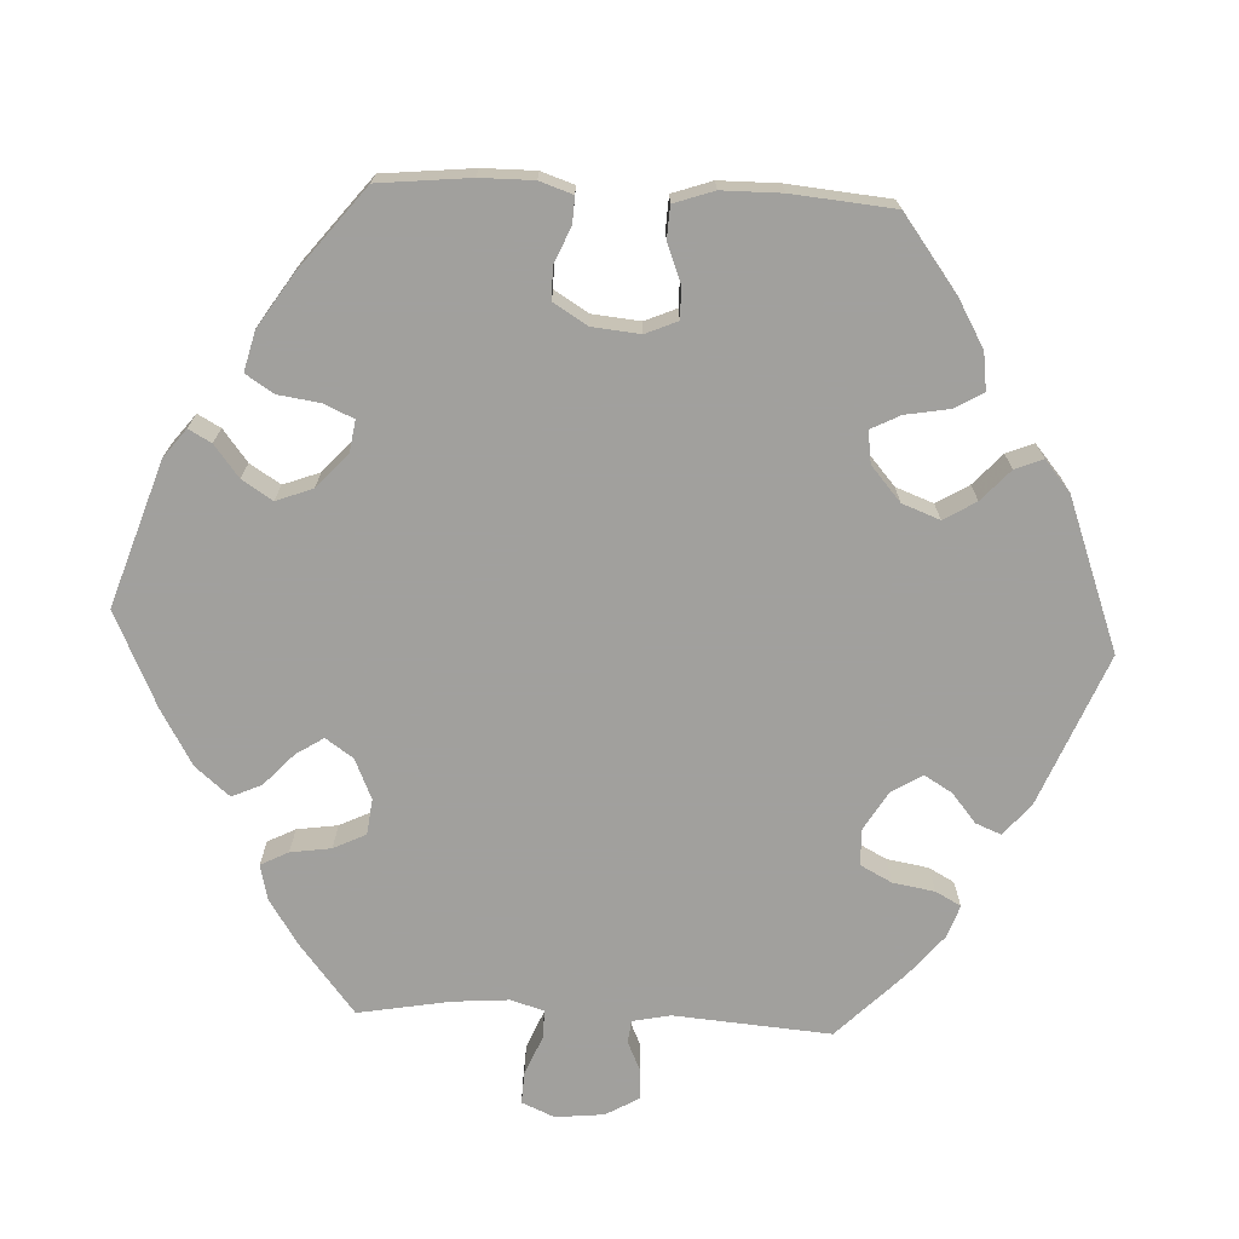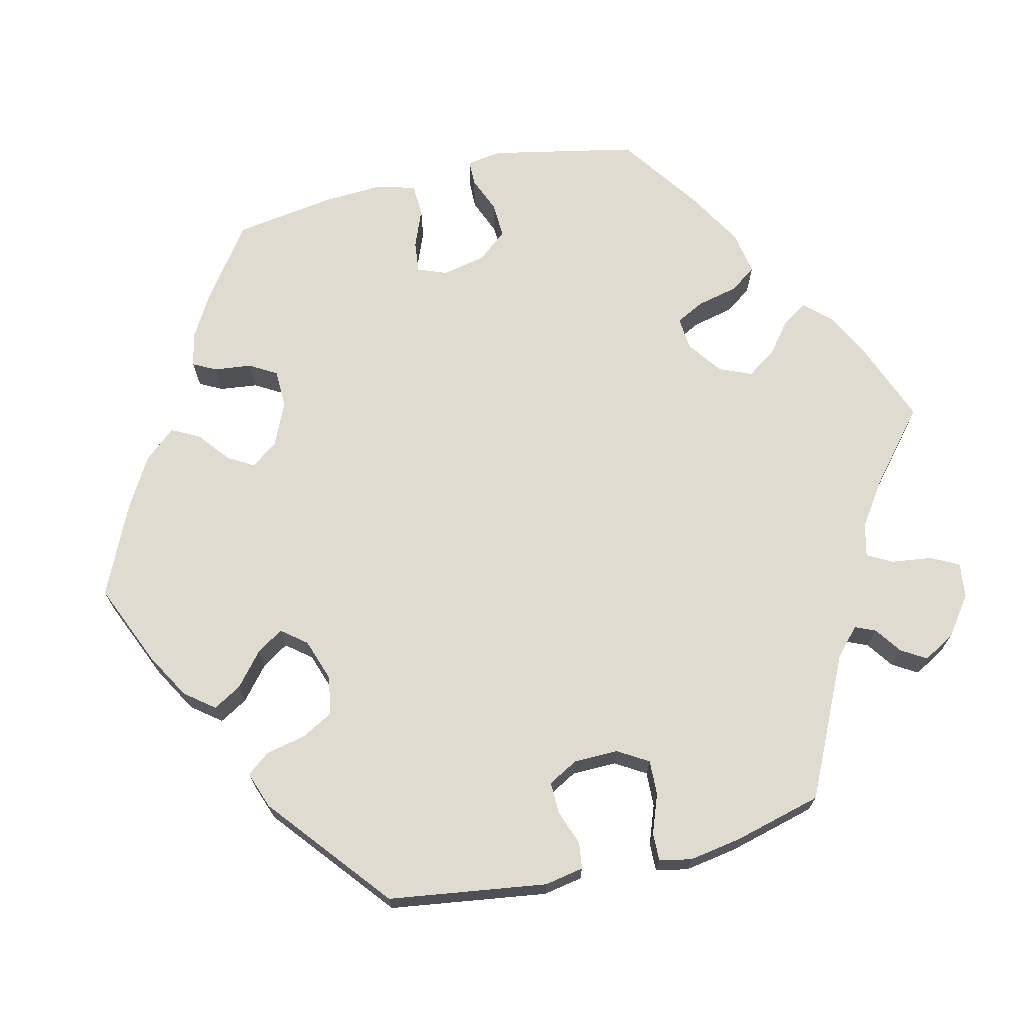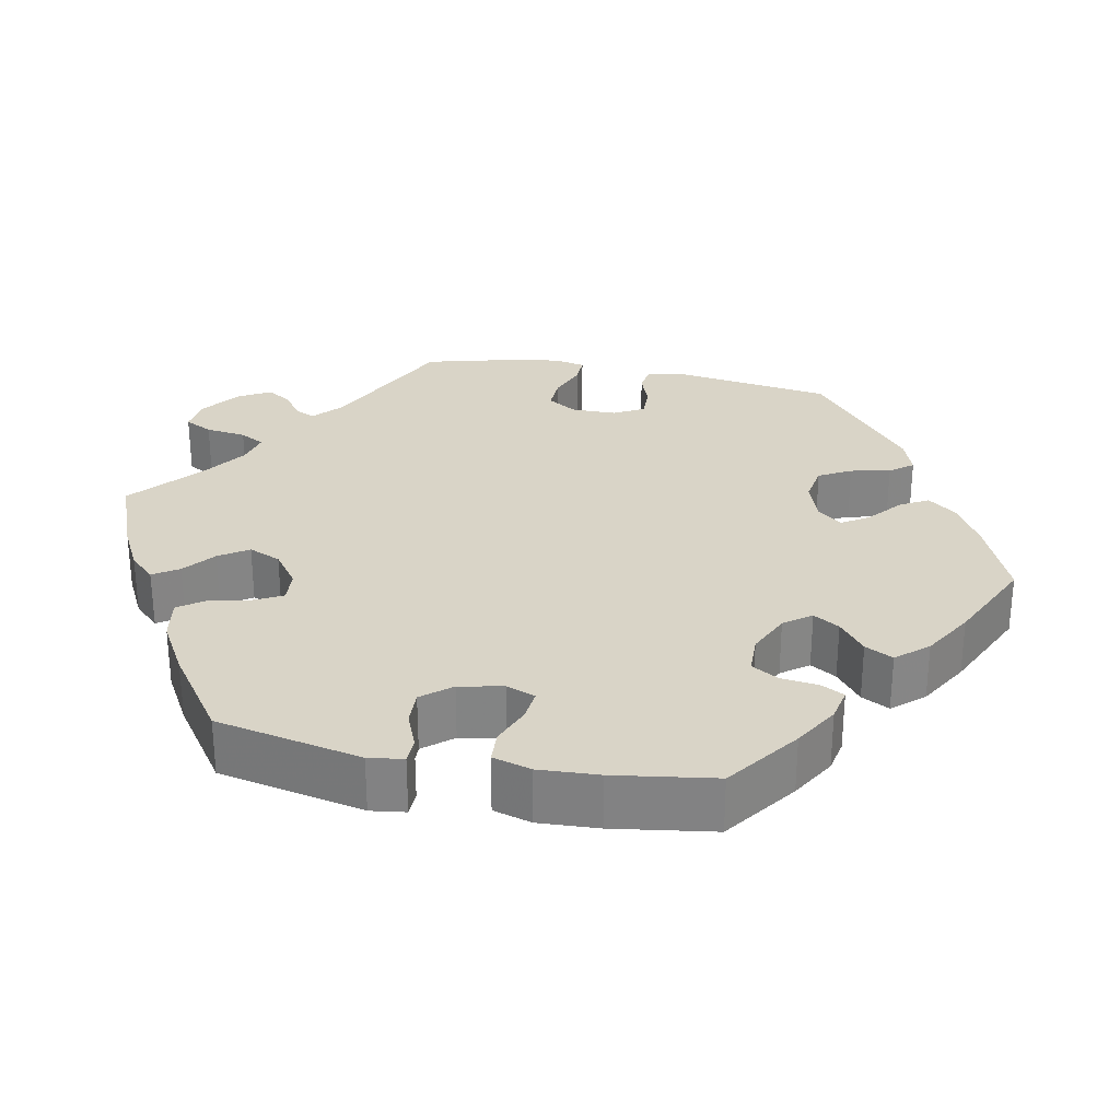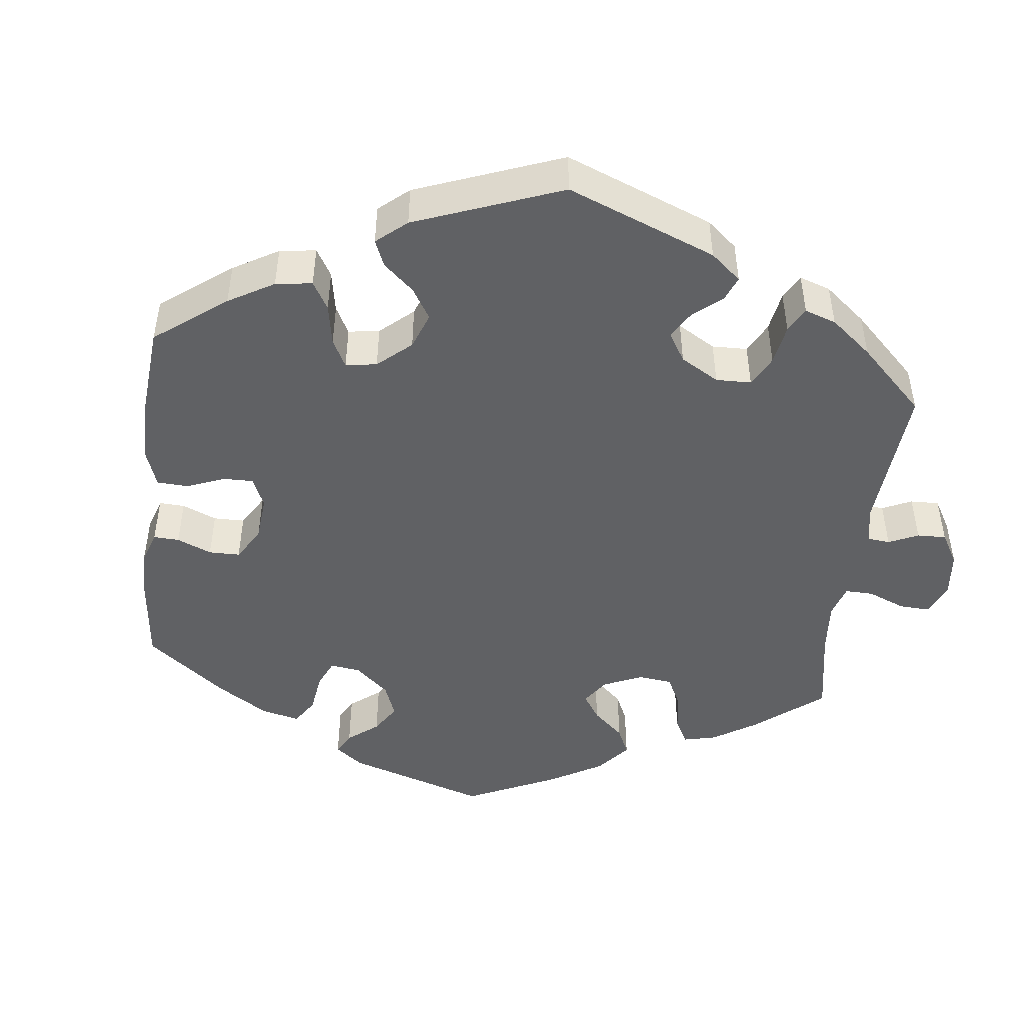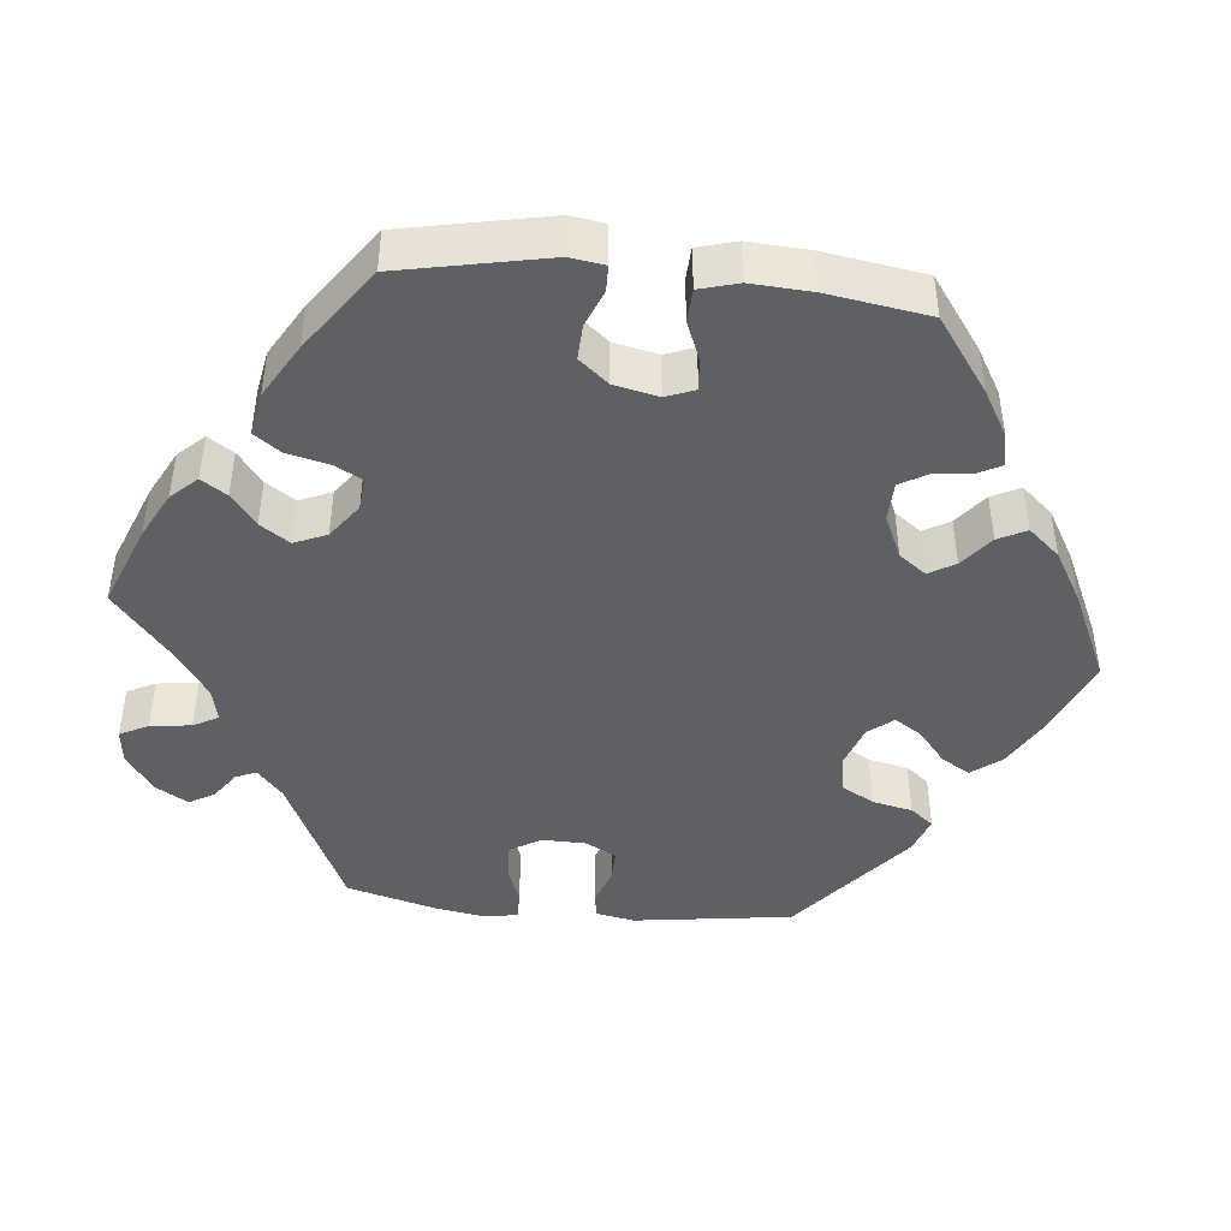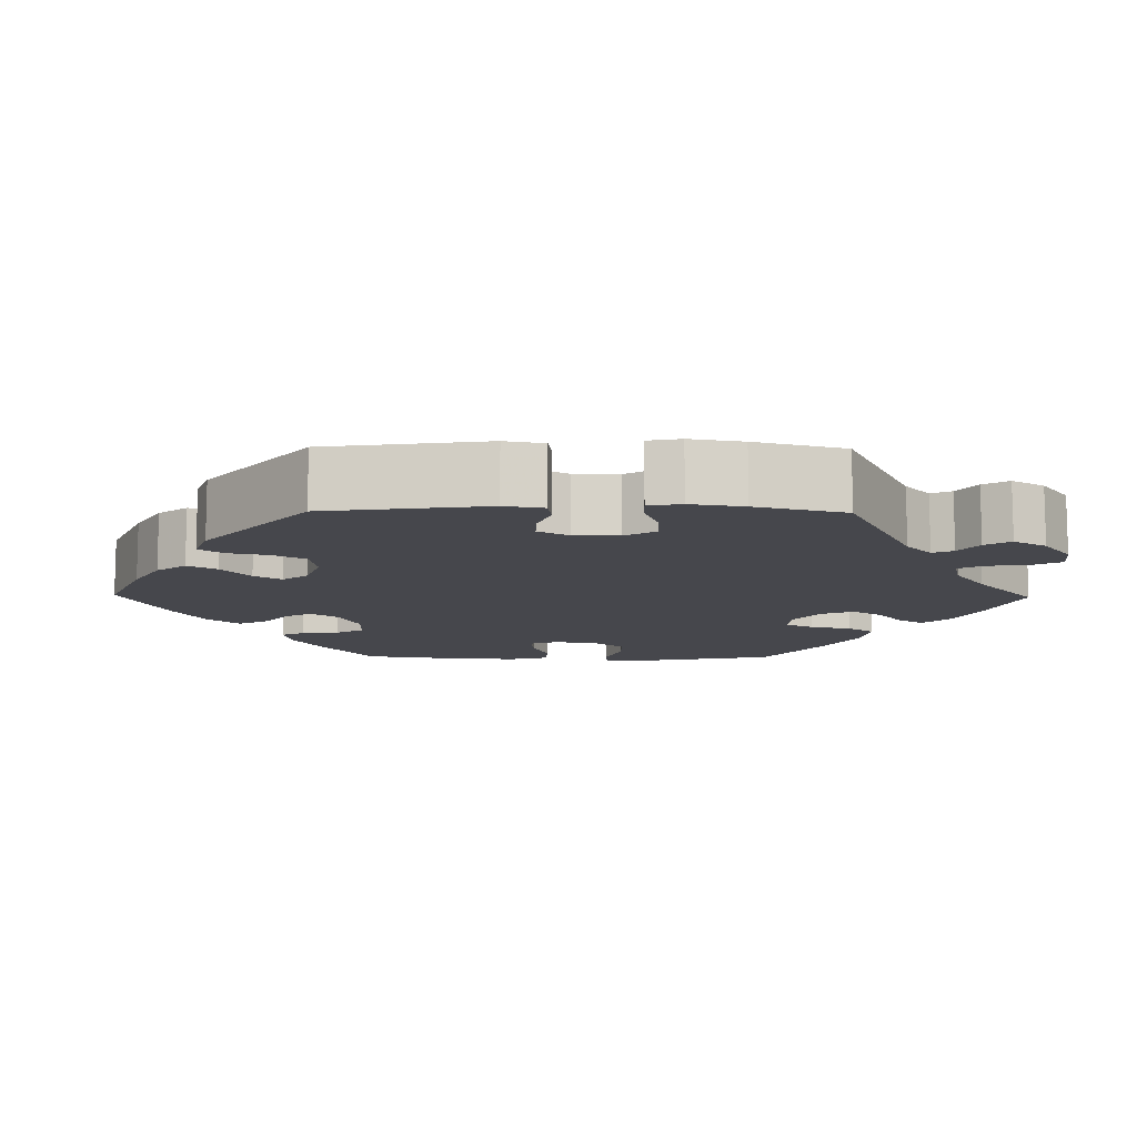
<metadata>
{"format":"obj","ext":"obj","renderer":"f3d","projection":"perspective","resolution":1024,"background":"white","views":[{"elev":-71.7,"azim":-152.8,"up":"+Y"},{"elev":69.9,"azim":-43.4,"up":"+Y"},{"elev":28.8,"azim":161.3,"up":"+Y"},{"elev":-47.0,"azim":-66.6,"up":"+Y"},{"elev":-44.6,"azim":144.0,"up":"+Y"},{"elev":-10.9,"azim":-30.8,"up":"+Y"}]}
</metadata>
<code>
v 0.517 0.07 0.177
v 0.52 0.07 0.11
v 0.507 0.07 0.067
v 0.468 0.07 0.069
v 0.42 0.07 0.088
v 0.375 0.07 0.091
v 0.348 0.07 0.055
v 0.342 0.07 0
v 0.36 0.07 -0.038
v 0.401 0.07 -0.036
v 0.453 0.07 -0.02
v 0.494 0.07 -0.024
v 0.513 0.07 -0.077
v 0.513 0.07 -0.157
v 0.501 0.07 -0.288
v 0.358 0.07 -0.415
v 0.316 0.07 -0.432
v 0.299 0.07 -0.404
v 0.292 0.07 -0.354
v 0.271 0.07 -0.314
v 0.223 0.07 -0.306
v 0.168 0.07 -0.324
v 0.143 0.07 -0.355
v 0.167 0.07 -0.388
v 0.209 0.07 -0.421
v 0.228 0.07 -0.458
v 0.192 0.07 -0.495
v 0.123 0.07 -0.53
v 0.001 0.07 -0.578
v -0.104 0.07 -0.531
v -0.162 0.07 -0.498
v -0.191 0.07 -0.465
v -0.173 0.07 -0.437
v -0.134 0.07 -0.408
v -0.114 0.07 -0.373
v -0.138 0.07 -0.329
v -0.187 0.07 -0.294
v -0.23 0.07 -0.289
v -0.249 0.07 -0.323
v -0.257 0.07 -0.375
v -0.279 0.07 -0.409
v -0.331 0.07 -0.399
v -0.396 0.07 -0.362
v -0.501 0.07 -0.288
v -0.515 0.07 -0.173
v -0.515 0.07 -0.105
v -0.497 0.07 -0.061
v -0.455 0.07 -0.061
v -0.403 0.07 -0.08
v -0.362 0.07 -0.082
v -0.347 0.07 -0.044
v -0.358 0.07 0.012
v -0.39 0.07 0.051
v -0.437 0.07 0.05
v -0.487 0.07 0.034
v -0.524 0.07 0.039
v -0.533 0.07 0.089
v -0.5 0.07 0.289
v -0.338 0.07 0.416
v -0.29 0.07 0.433
v -0.269 0.07 0.406
v -0.261 0.07 0.359
v -0.241 0.07 0.323
v -0.197 0.07 0.324
v -0.147 0.07 0.352
v -0.125 0.07 0.392
v -0.149 0.07 0.43
v -0.19 0.07 0.464
v -0.209 0.07 0.495
v -0.177 0.07 0.523
v -0.113 0.07 0.547
v 0 0.07 0.578
v 0.163 0.07 0.466
v 0.209 0.07 0.451
v 0.226 0.07 0.474
v 0.23 0.07 0.516
v 0.248 0.07 0.549
v 0.296 0.07 0.549
v 0.352 0.07 0.524
v 0.379 0.07 0.488
v 0.357 0.07 0.454
v 0.315 0.07 0.422
v 0.296 0.07 0.391
v 0.326 0.07 0.359
v 0.389 0.07 0.329
v 0.5 0.07 0.289
v 0.517 0 0.177
v 0.52 0 0.11
v 0.507 0 0.067
v 0.468 0 0.069
v 0.42 0 0.088
v 0.375 0 0.091
v 0.348 0 0.055
v 0.342 0 0
v 0.36 0 -0.038
v 0.401 0 -0.036
v 0.453 0 -0.02
v 0.494 0 -0.024
v 0.513 0 -0.077
v 0.513 0 -0.157
v 0.501 0 -0.288
v 0.358 0 -0.415
v 0.316 0 -0.432
v 0.299 0 -0.404
v 0.292 0 -0.354
v 0.271 0 -0.314
v 0.223 0 -0.306
v 0.168 0 -0.324
v 0.143 0 -0.355
v 0.167 0 -0.388
v 0.209 0 -0.421
v 0.228 0 -0.458
v 0.192 0 -0.495
v 0.123 0 -0.53
v 0.001 0 -0.578
v -0.104 0 -0.531
v -0.162 0 -0.498
v -0.191 0 -0.465
v -0.173 0 -0.437
v -0.134 0 -0.408
v -0.114 0 -0.373
v -0.138 0 -0.329
v -0.187 0 -0.294
v -0.23 0 -0.289
v -0.249 0 -0.323
v -0.257 0 -0.375
v -0.279 0 -0.409
v -0.331 0 -0.399
v -0.396 0 -0.362
v -0.501 0 -0.288
v -0.515 0 -0.173
v -0.515 0 -0.105
v -0.497 0 -0.061
v -0.455 0 -0.061
v -0.403 0 -0.08
v -0.362 0 -0.082
v -0.347 0 -0.044
v -0.358 0 0.012
v -0.39 0 0.051
v -0.437 0 0.05
v -0.487 0 0.034
v -0.524 0 0.039
v -0.533 0 0.089
v -0.5 0 0.289
v -0.338 0 0.416
v -0.29 0 0.433
v -0.269 0 0.406
v -0.261 0 0.359
v -0.241 0 0.323
v -0.197 0 0.324
v -0.147 0 0.352
v -0.125 0 0.392
v -0.149 0 0.43
v -0.19 0 0.464
v -0.209 0 0.495
v -0.177 0 0.523
v -0.113 0 0.547
v 0 0 0.578
v 0.163 0 0.466
v 0.209 0 0.451
v 0.226 0 0.474
v 0.23 0 0.516
v 0.248 0 0.549
v 0.296 0 0.549
v 0.352 0 0.524
v 0.379 0 0.488
v 0.357 0 0.454
v 0.315 0 0.422
v 0.296 0 0.391
v 0.326 0 0.359
v 0.389 0 0.329
v 0.5 0 0.289
f 85 86 1 2
f 84 85 2 3
f 83 84 3 4
f 79 80 81 82
f 79 82 83
f 78 79 83
f 75 76 77 78
f 74 75 78 83
f 73 74 83 4
f 67 68 69 70
f 66 67 70 71
f 59 60 61 62
f 59 62 63
f 58 59 63
f 57 58 63 64
f 54 55 56 57
f 53 54 57 64
f 46 47 48 49
f 46 49 50
f 45 46 50
f 44 45 50
f 43 44 50
f 42 43 50 51
f 39 40 41 42
f 38 39 42 51
f 31 32 33 34
f 31 34 35
f 30 31 35
f 29 30 35
f 28 29 35 36
f 24 25 26 27
f 23 24 27 28
f 16 17 18 19
f 16 19 20
f 15 16 20
f 14 15 20 21
f 10 11 12 13
f 9 10 13 14
f 72 73 4 5
f 66 71 72 5
f 65 66 5 6
f 52 53 64 65
f 52 65 6 7
f 37 38 51 52
f 36 37 52 7
f 23 28 36
f 22 23 36 7
f 9 14 21 22
f 8 9 22
f 7 8 22
f 88 87 172 171
f 89 88 171 170
f 90 89 170 169
f 168 167 166 165
f 169 168 165
f 169 165 164
f 164 163 162 161
f 169 164 161 160
f 90 169 160 159
f 156 155 154 153
f 157 156 153 152
f 148 147 146 145
f 149 148 145
f 149 145 144
f 150 149 144 143
f 143 142 141 140
f 150 143 140 139
f 135 134 133 132
f 136 135 132
f 136 132 131
f 136 131 130
f 136 130 129
f 137 136 129 128
f 128 127 126 125
f 137 128 125 124
f 120 119 118 117
f 121 120 117
f 121 117 116
f 121 116 115
f 122 121 115 114
f 113 112 111 110
f 114 113 110 109
f 105 104 103 102
f 106 105 102
f 106 102 101
f 107 106 101 100
f 99 98 97 96
f 100 99 96 95
f 91 90 159 158
f 91 158 157 152
f 92 91 152 151
f 151 150 139 138
f 93 92 151 138
f 138 137 124 123
f 93 138 123 122
f 122 114 109
f 93 122 109 108
f 108 107 100 95
f 108 95 94
f 108 94 93
f 1 87 88 2
f 2 88 89 3
f 3 89 90 4
f 4 90 91 5
f 5 91 92 6
f 6 92 93 7
f 7 93 94 8
f 8 94 95 9
f 9 95 96 10
f 10 96 97 11
f 11 97 98 12
f 12 98 99 13
f 13 99 100 14
f 14 100 101 15
f 15 101 102 16
f 16 102 103 17
f 17 103 104 18
f 18 104 105 19
f 19 105 106 20
f 20 106 107 21
f 21 107 108 22
f 22 108 109 23
f 23 109 110 24
f 24 110 111 25
f 25 111 112 26
f 26 112 113 27
f 27 113 114 28
f 28 114 115 29
f 29 115 116 30
f 30 116 117 31
f 31 117 118 32
f 32 118 119 33
f 33 119 120 34
f 34 120 121 35
f 35 121 122 36
f 36 122 123 37
f 37 123 124 38
f 38 124 125 39
f 39 125 126 40
f 40 126 127 41
f 41 127 128 42
f 42 128 129 43
f 43 129 130 44
f 44 130 131 45
f 45 131 132 46
f 46 132 133 47
f 47 133 134 48
f 48 134 135 49
f 49 135 136 50
f 50 136 137 51
f 51 137 138 52
f 52 138 139 53
f 53 139 140 54
f 54 140 141 55
f 55 141 142 56
f 56 142 143 57
f 57 143 144 58
f 58 144 145 59
f 59 145 146 60
f 60 146 147 61
f 61 147 148 62
f 62 148 149 63
f 63 149 150 64
f 64 150 151 65
f 65 151 152 66
f 66 152 153 67
f 67 153 154 68
f 68 154 155 69
f 69 155 156 70
f 70 156 157 71
f 71 157 158 72
f 72 158 159 73
f 73 159 160 74
f 74 160 161 75
f 75 161 162 76
f 76 162 163 77
f 77 163 164 78
f 78 164 165 79
f 79 165 166 80
f 80 166 167 81
f 81 167 168 82
f 82 168 169 83
f 83 169 170 84
f 84 170 171 85
f 85 171 172 86
f 86 172 87 1

</code>
